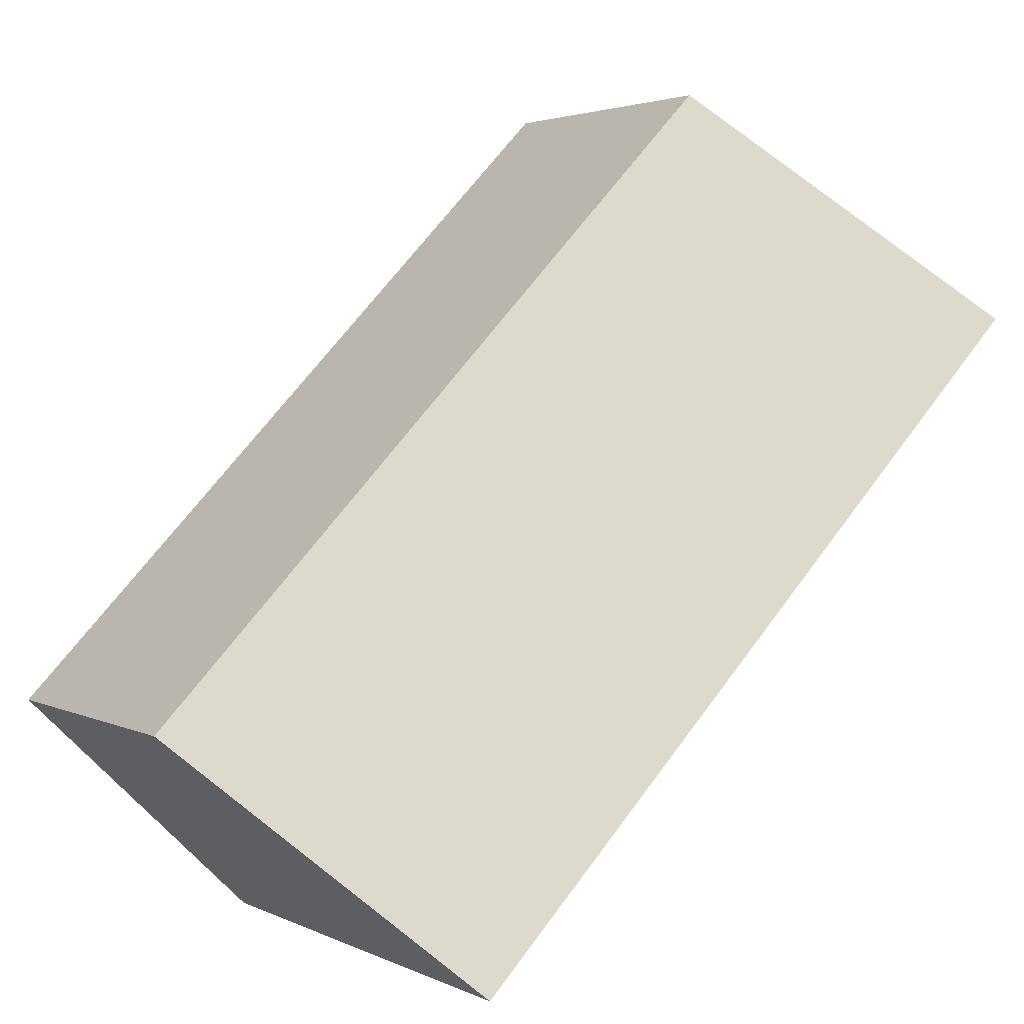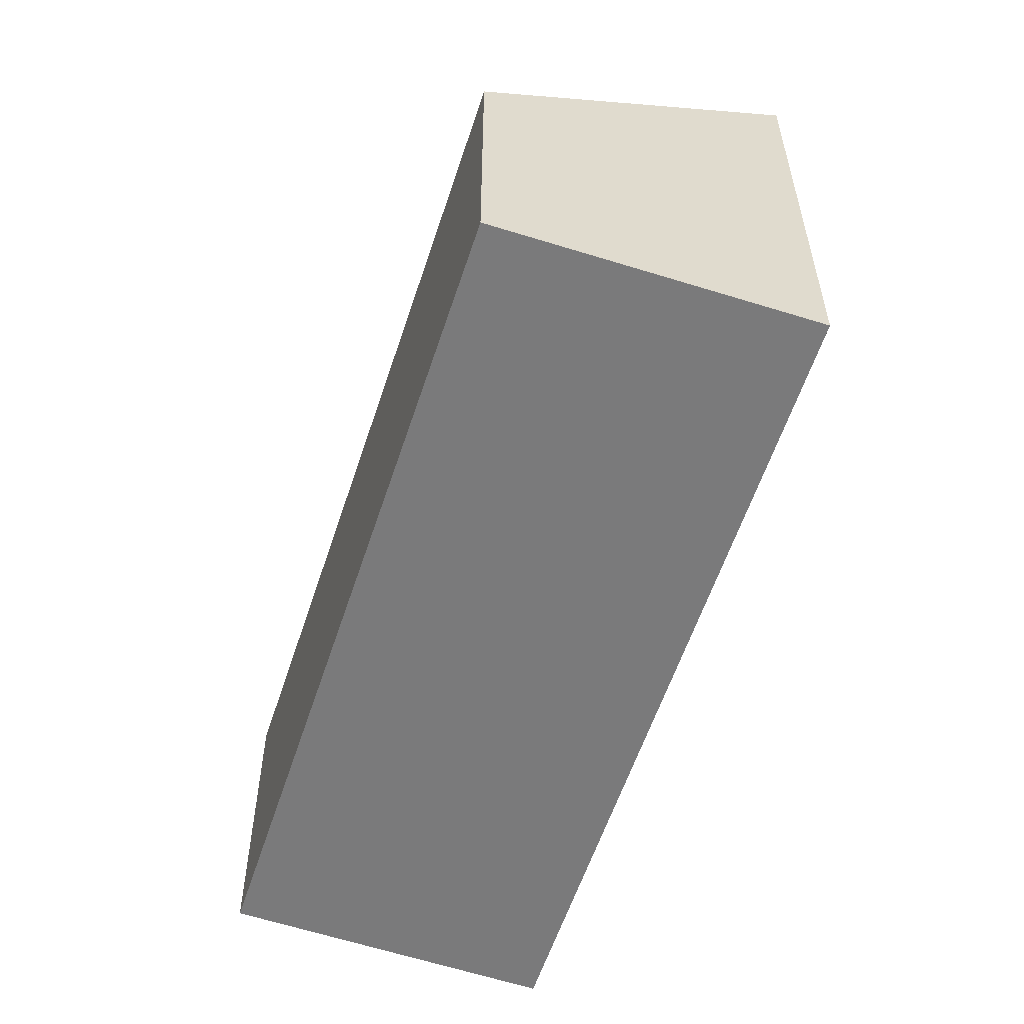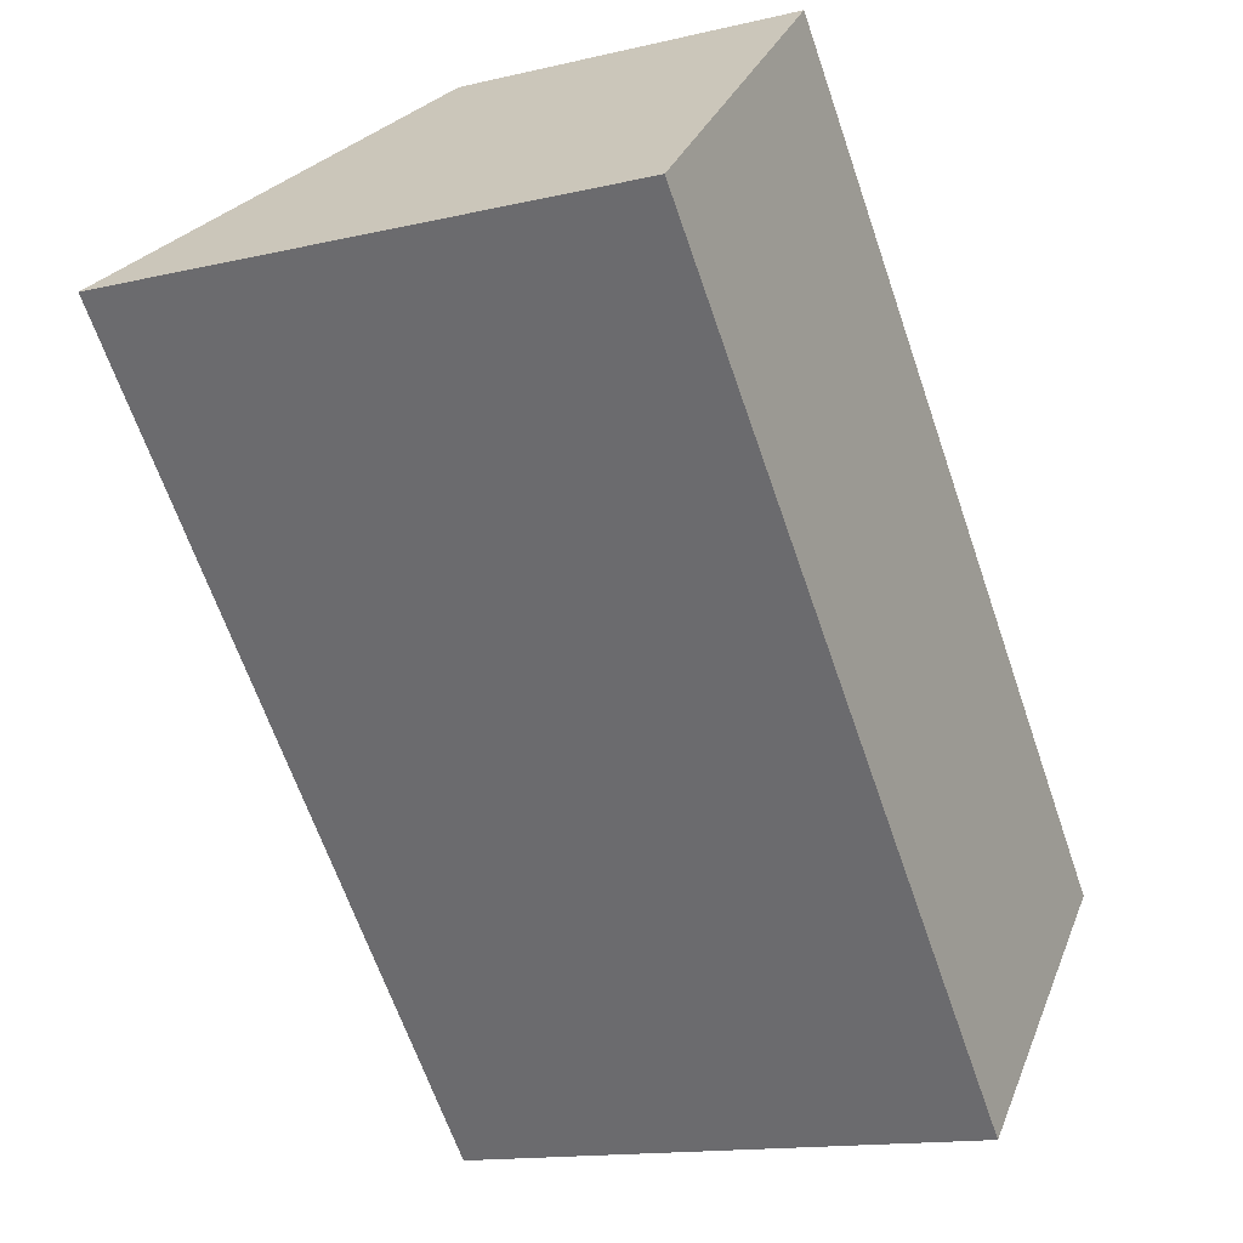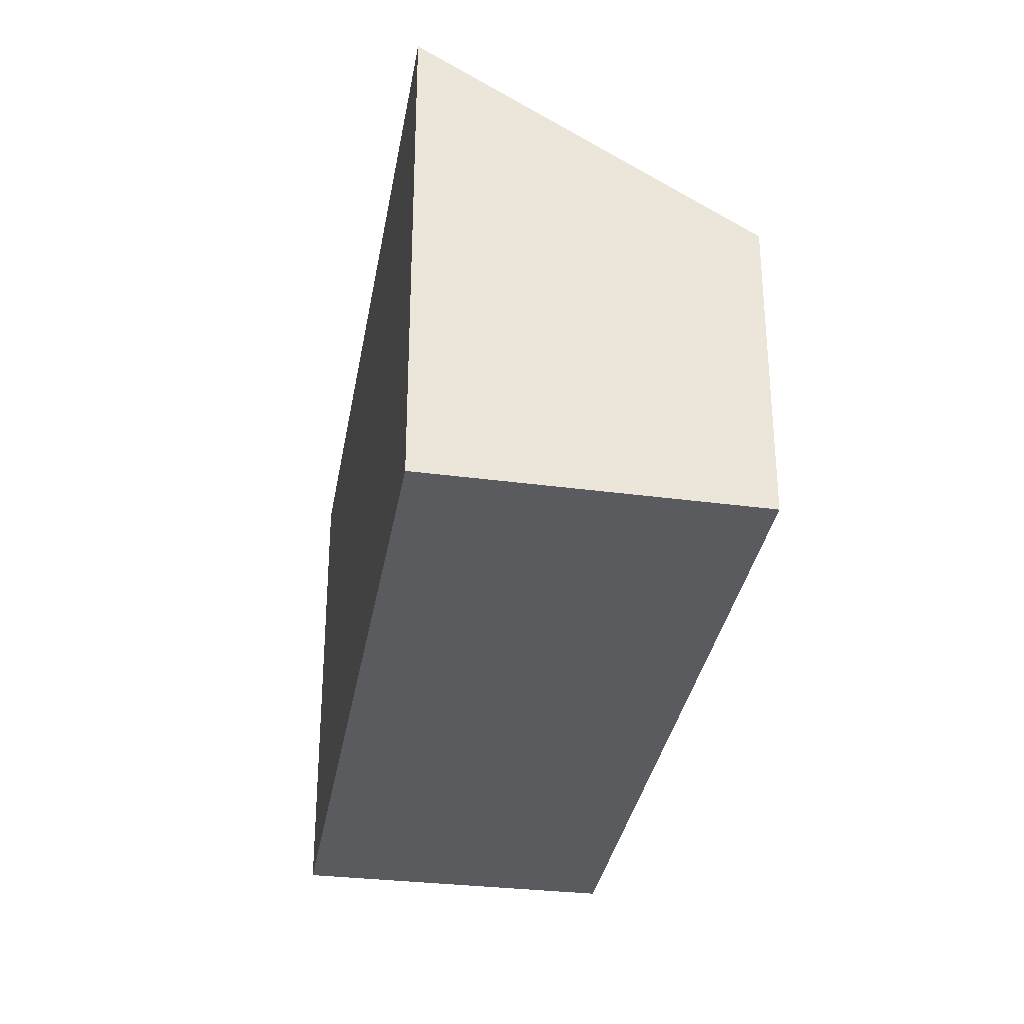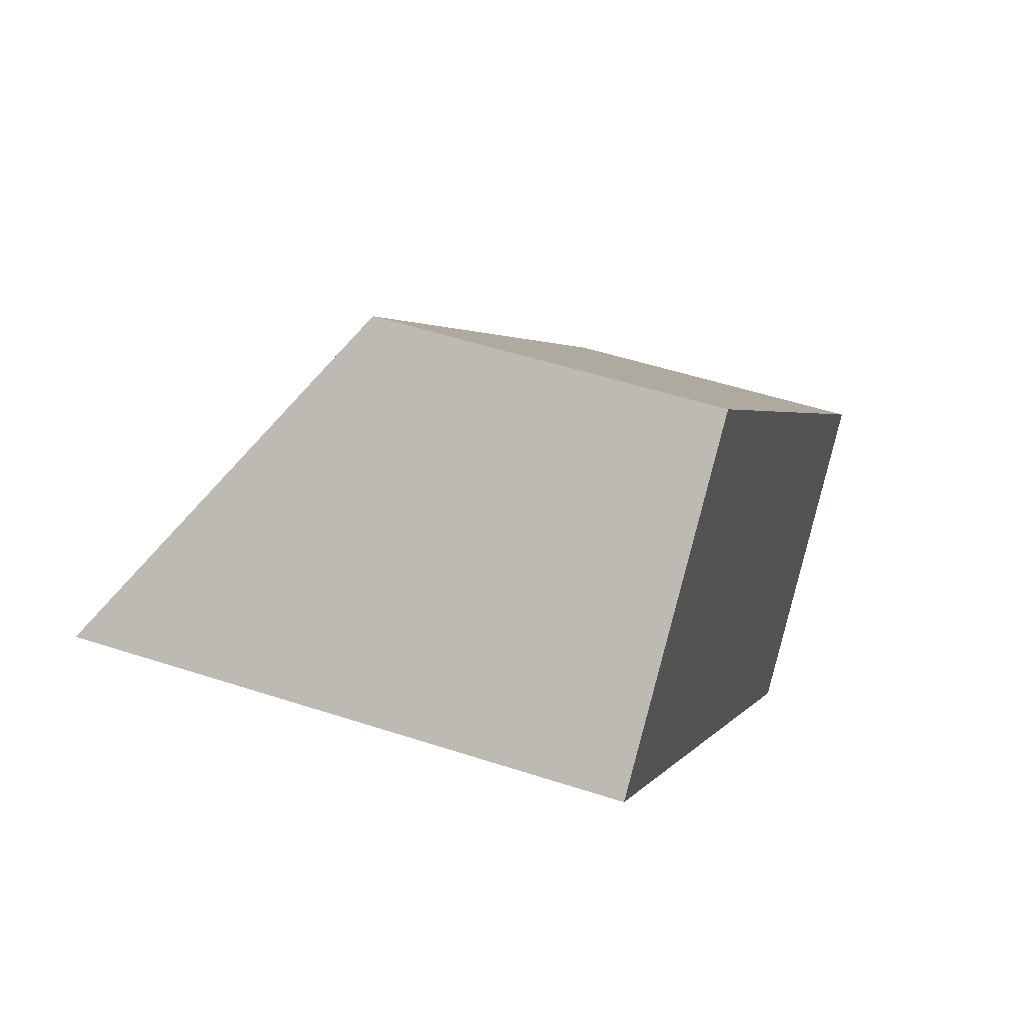
<metadata>
{"format":"obj","ext":"obj","renderer":"f3d","projection":"perspective","resolution":1024,"background":"white","views":[{"elev":2.8,"azim":148.0,"up":"+Z"},{"elev":-58.1,"azim":117.8,"up":"+Y"},{"elev":-14.3,"azim":-62.6,"up":"+Z"},{"elev":-32.9,"azim":-53.6,"up":"+Y"},{"elev":49.6,"azim":-70.0,"up":"+Z"}]}
</metadata>
<code>
v  0 4.064 2.488e-16
v  6.792 2.527 -3.111
v  4.854 4.064 -5.002
v  1.98 2.527 1.848
v  4.854 3.063e-16 -5.002
v  6.792 1.905e-16 -3.111
v  0 0 0
v  1.98 -1.132e-16 1.848
g defaultobject
f 1 2 3
f 2 1 4
f 2 5 3
f 5 2 6
f 5 1 3
f 1 5 7
f 7 4 1
f 4 7 8
f 8 2 4
f 2 8 6
f 6 7 5
f 7 6 8

</code>
